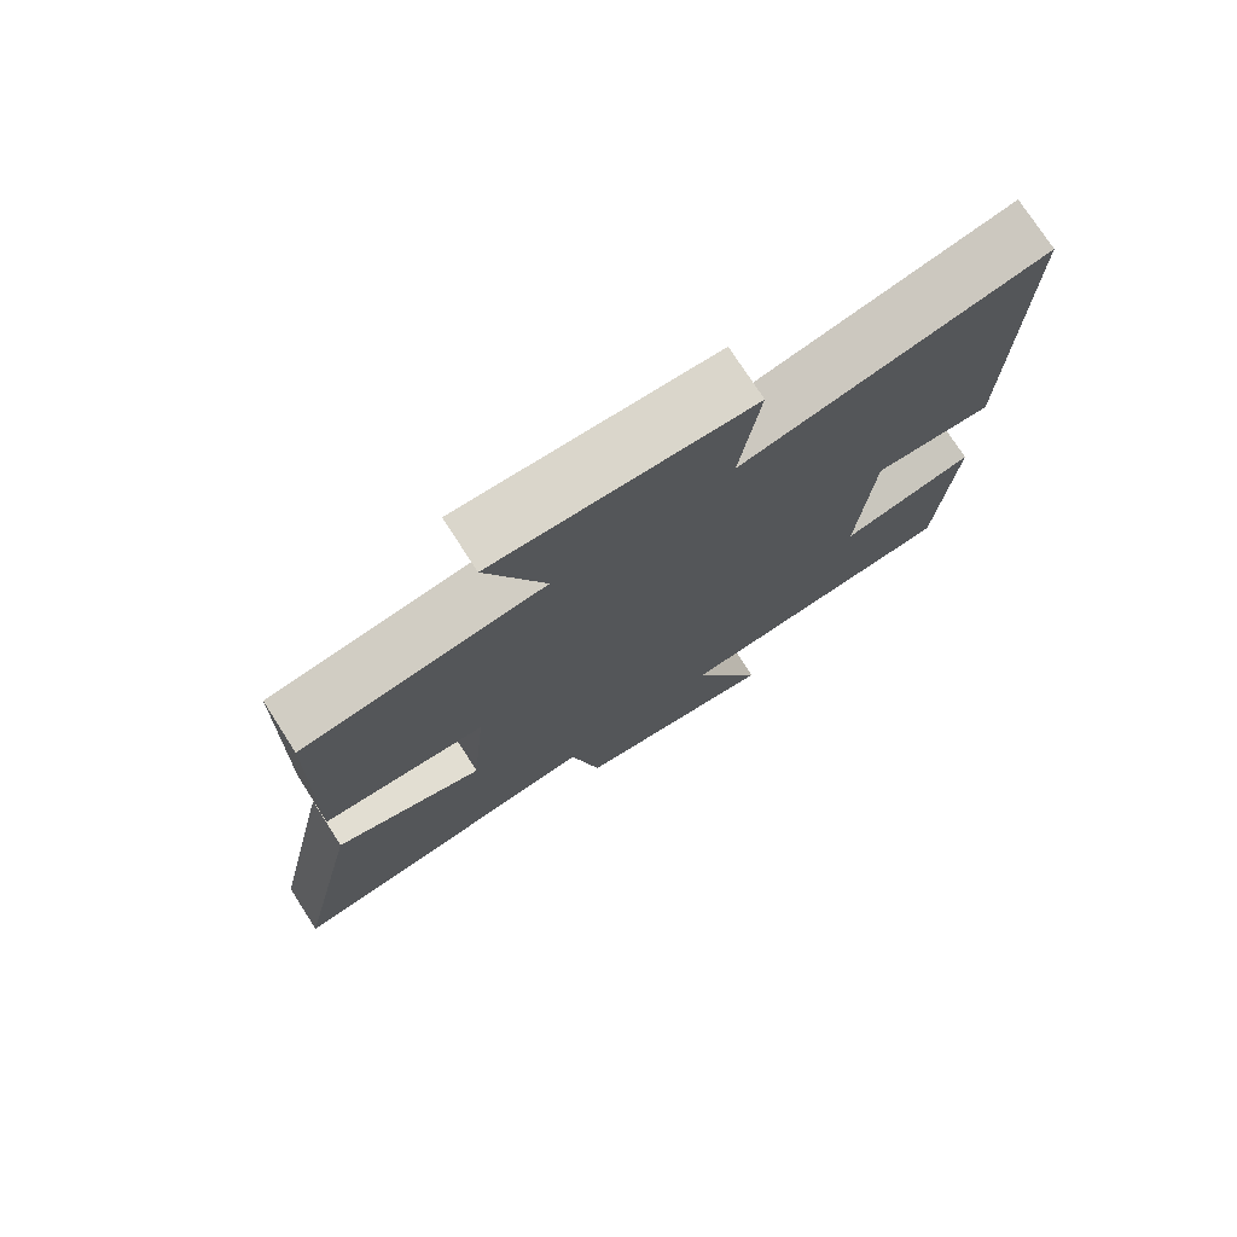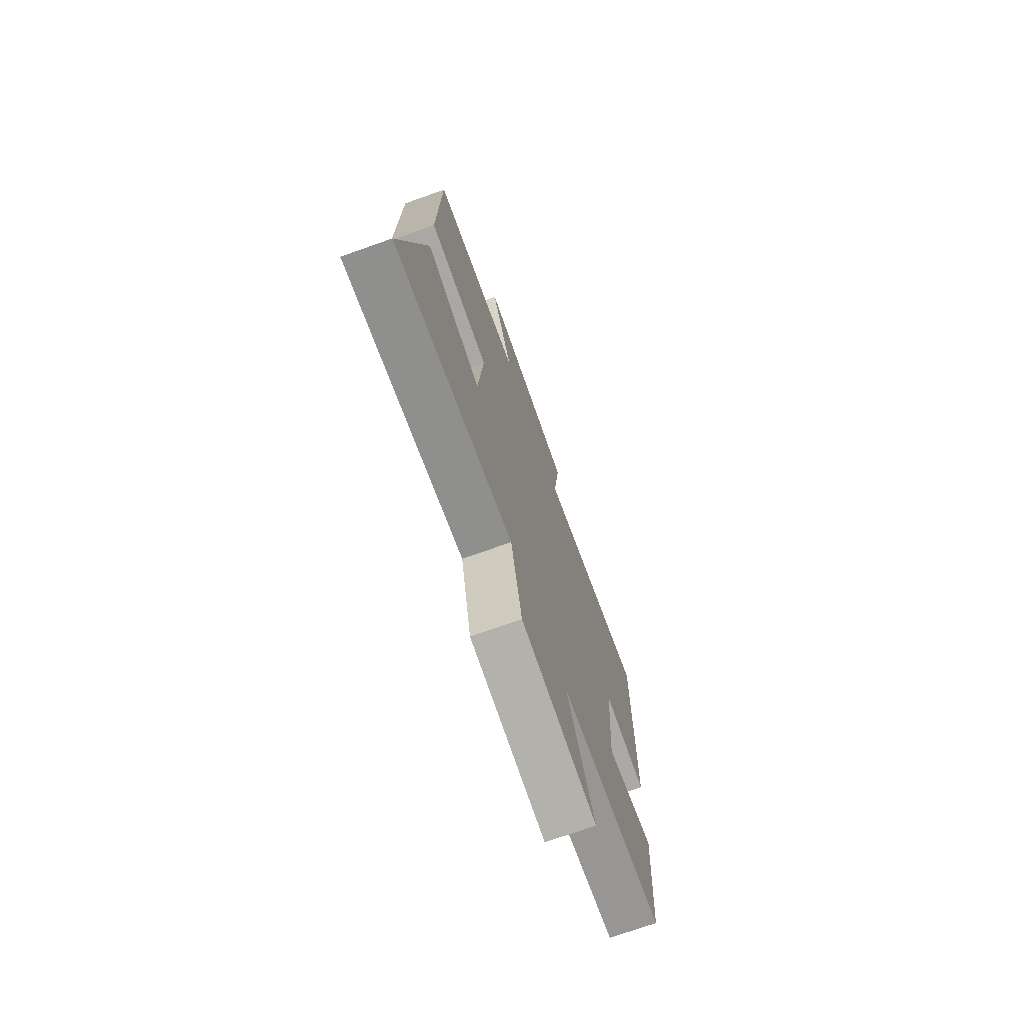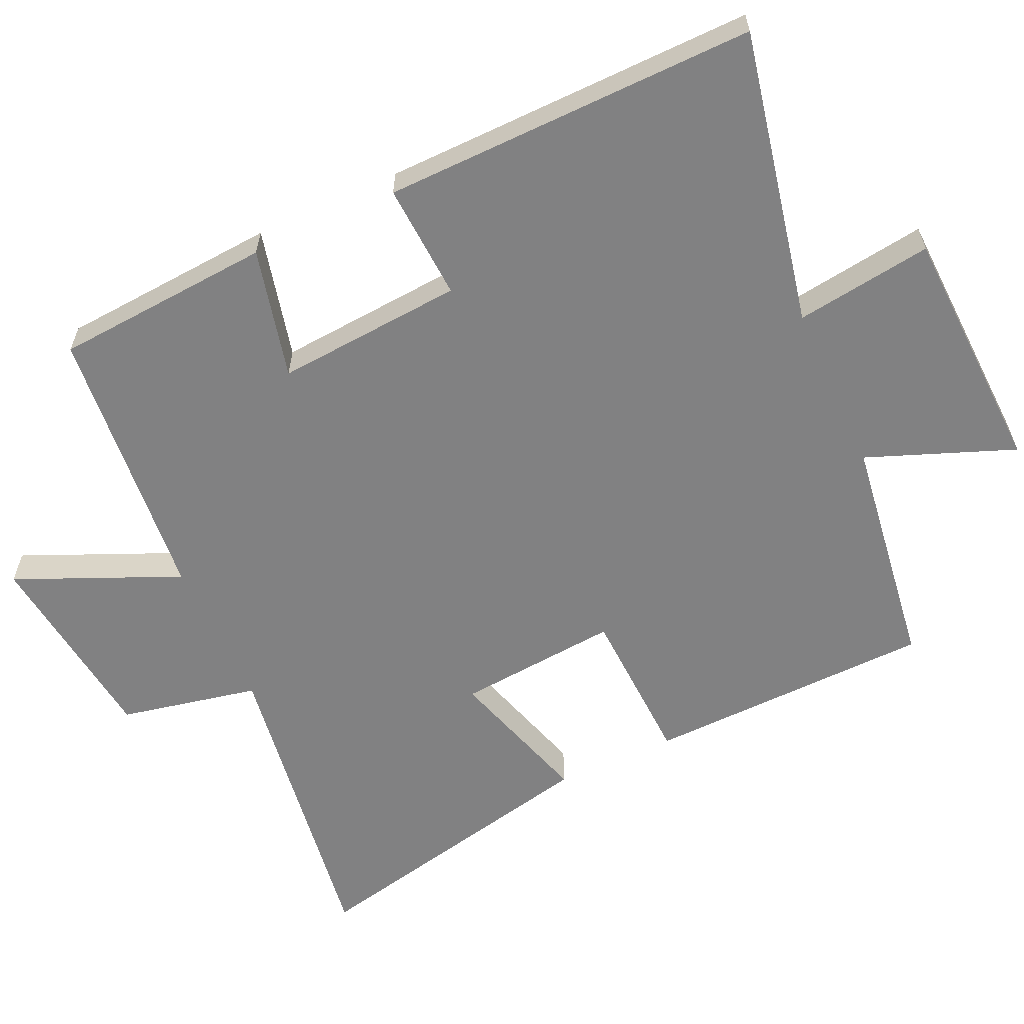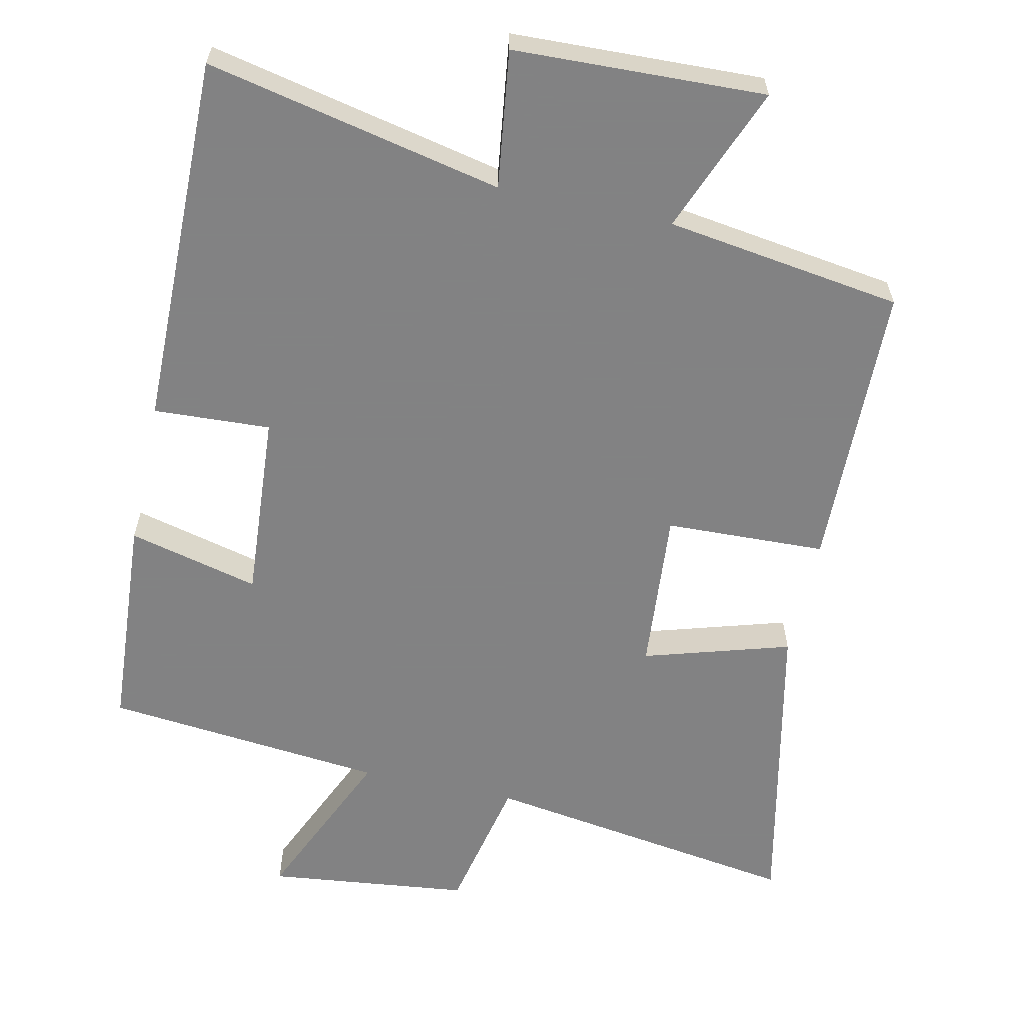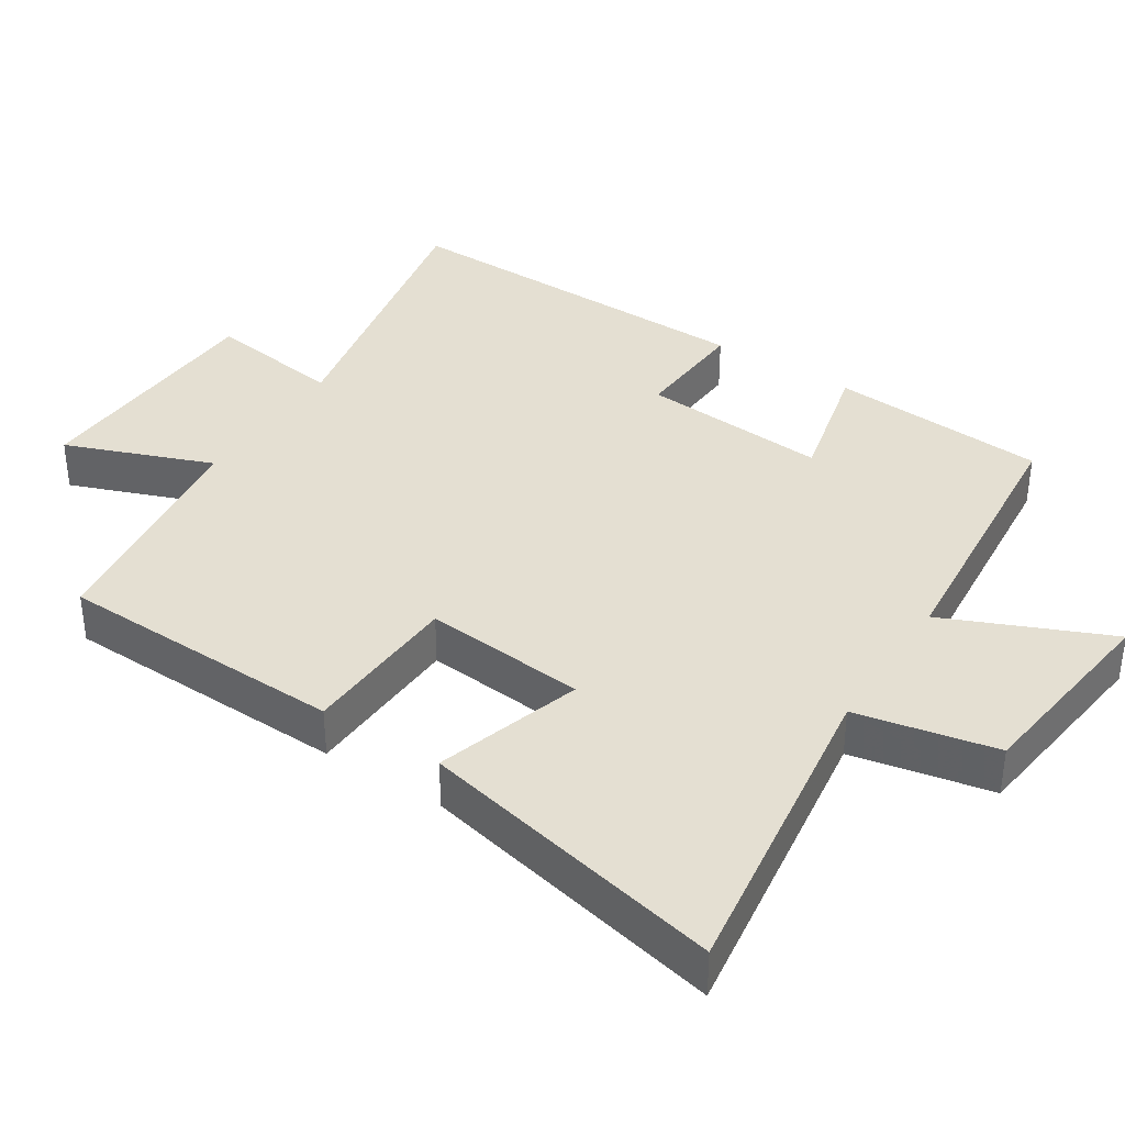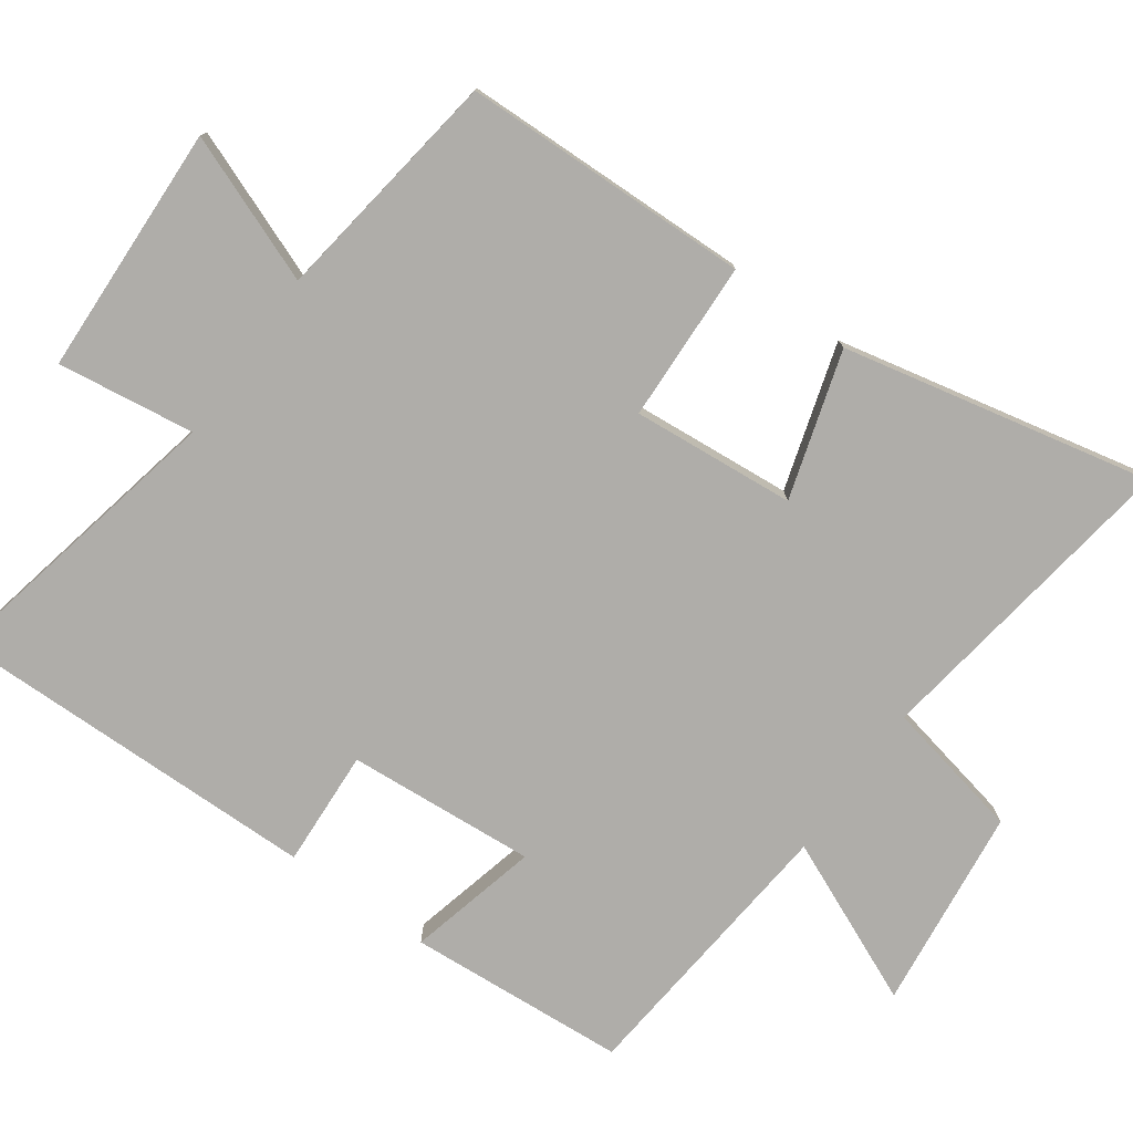
<metadata>
{"format":"obj","ext":"obj","renderer":"f3d","projection":"perspective","resolution":1024,"background":"white","views":[{"elev":75.7,"azim":147.2,"up":"+Z"},{"elev":-72.9,"azim":109.5,"up":"+Z"},{"elev":-60.4,"azim":-65.3,"up":"+Y"},{"elev":-60.9,"azim":-12.5,"up":"+Y"},{"elev":37.2,"azim":123.1,"up":"+Y"},{"elev":-77.3,"azim":54.4,"up":"+Y"}]}
</metadata>
<code>
v -0.508 0.07 0.588
v -0.09 0.07 0.5
v -0.117 0.07 0.694
v 0.237 0.07 0.708
v 0.156 0.07 0.5
v 0.49 0.07 0.453
v 0.5 0.07 0.045
v 0.273 0.07 0.036
v 0.293 0.07 -0.194
v 0.5 0.07 -0.131
v 0.594 0.07 -0.566
v 0.145 0.07 -0.5
v 0.104 0.07 -0.697
v -0.182 0.07 -0.731
v -0.081 0.07 -0.5
v -0.478 0.07 -0.462
v -0.5 0.07 -0.153
v -0.315 0.07 -0.198
v -0.335 0.07 0.068
v -0.5 0.07 0.059
v -0.508 0 0.588
v -0.09 0 0.5
v -0.117 0 0.694
v 0.237 0 0.708
v 0.156 0 0.5
v 0.49 0 0.453
v 0.5 0 0.045
v 0.273 0 0.036
v 0.293 0 -0.194
v 0.5 0 -0.131
v 0.594 0 -0.566
v 0.145 0 -0.5
v 0.104 0 -0.697
v -0.182 0 -0.731
v -0.081 0 -0.5
v -0.478 0 -0.462
v -0.5 0 -0.153
v -0.315 0 -0.198
v -0.335 0 0.068
v -0.5 0 0.059
f 19 20 1 2
f 18 19 2
f 15 16 17 18
f 15 18 2
f 12 13 14 15
f 12 15 2
f 9 10 11 12
f 12 2 3
f 9 12 3
f 8 9 3
f 5 6 7 8
f 5 8 3
f 3 4 5
f 22 21 40 39
f 22 39 38
f 38 37 36 35
f 22 38 35
f 35 34 33 32
f 22 35 32
f 32 31 30 29
f 23 22 32
f 23 32 29
f 23 29 28
f 28 27 26 25
f 23 28 25
f 25 24 23
f 1 21 22 2
f 2 22 23 3
f 3 23 24 4
f 4 24 25 5
f 5 25 26 6
f 6 26 27 7
f 7 27 28 8
f 8 28 29 9
f 9 29 30 10
f 10 30 31 11
f 11 31 32 12
f 12 32 33 13
f 13 33 34 14
f 14 34 35 15
f 15 35 36 16
f 16 36 37 17
f 17 37 38 18
f 18 38 39 19
f 19 39 40 20
f 20 40 21 1

</code>
